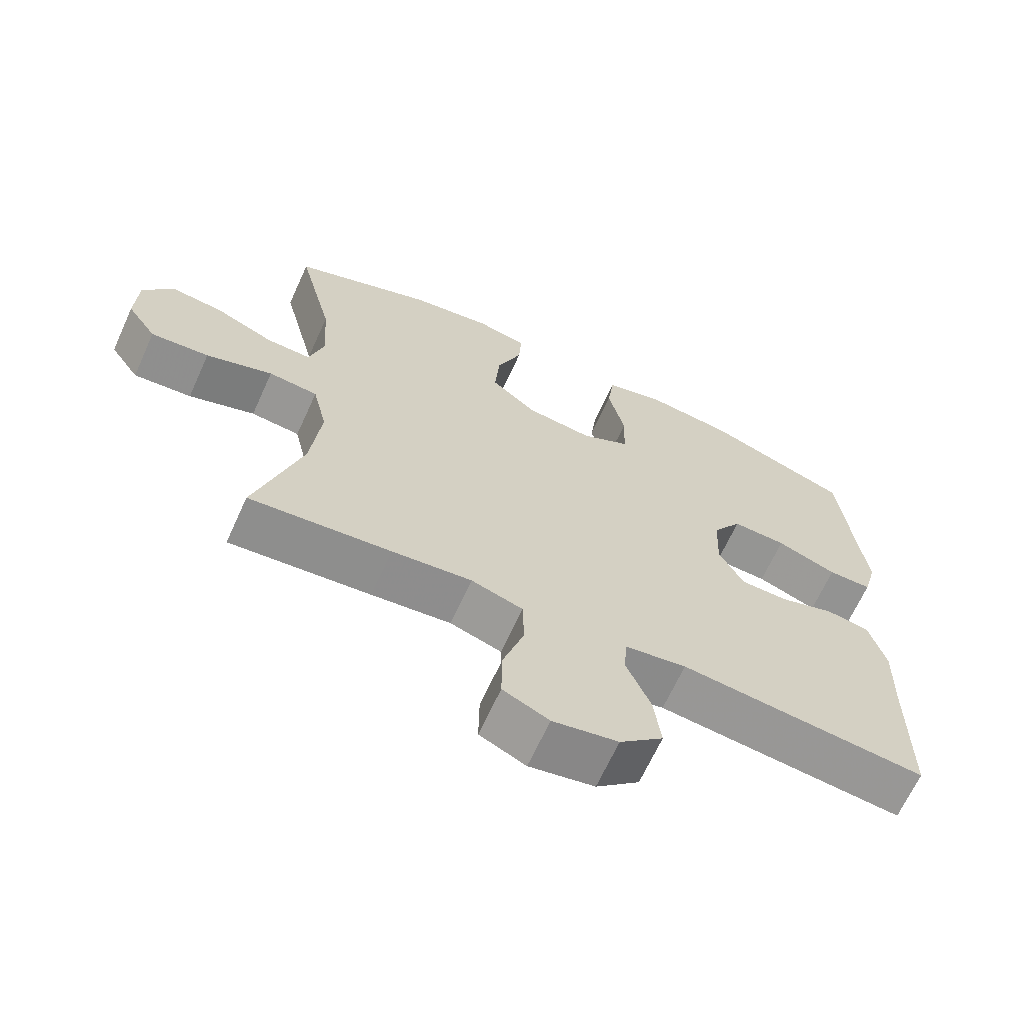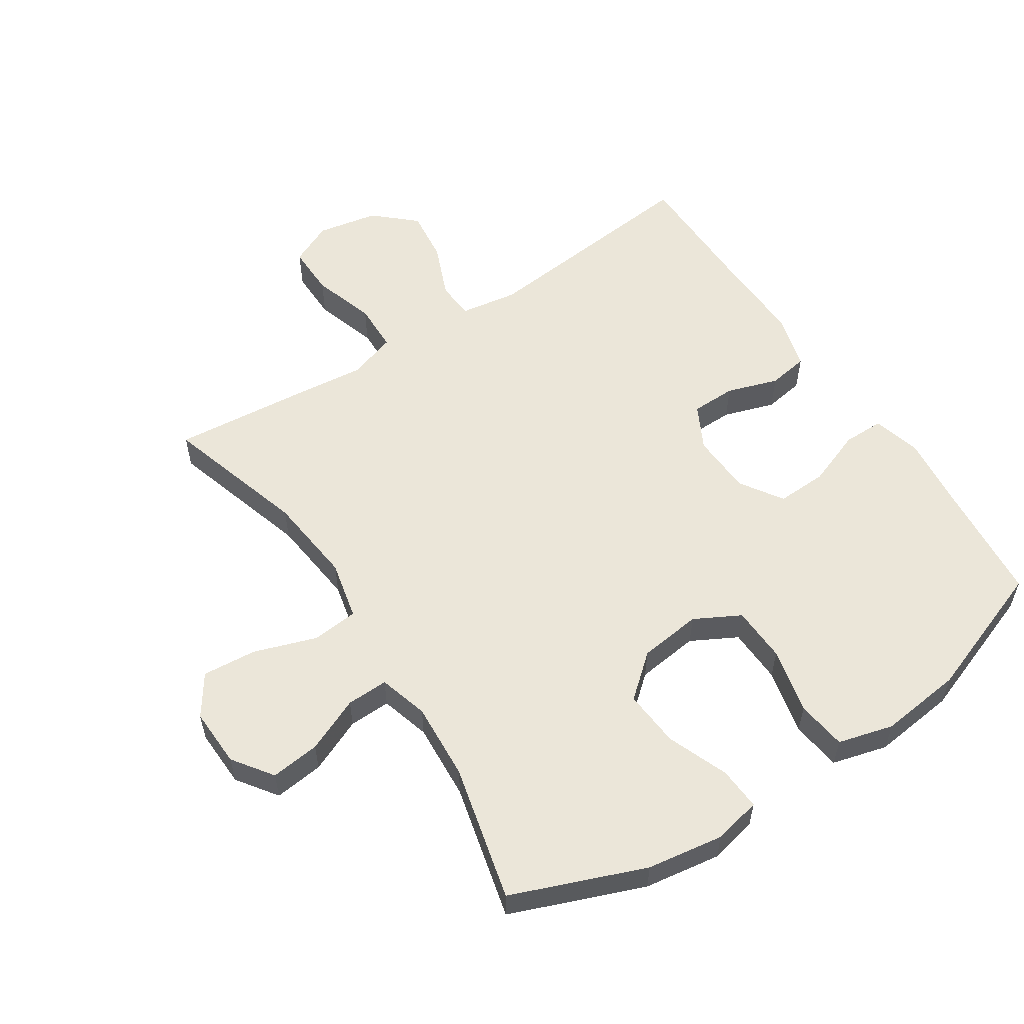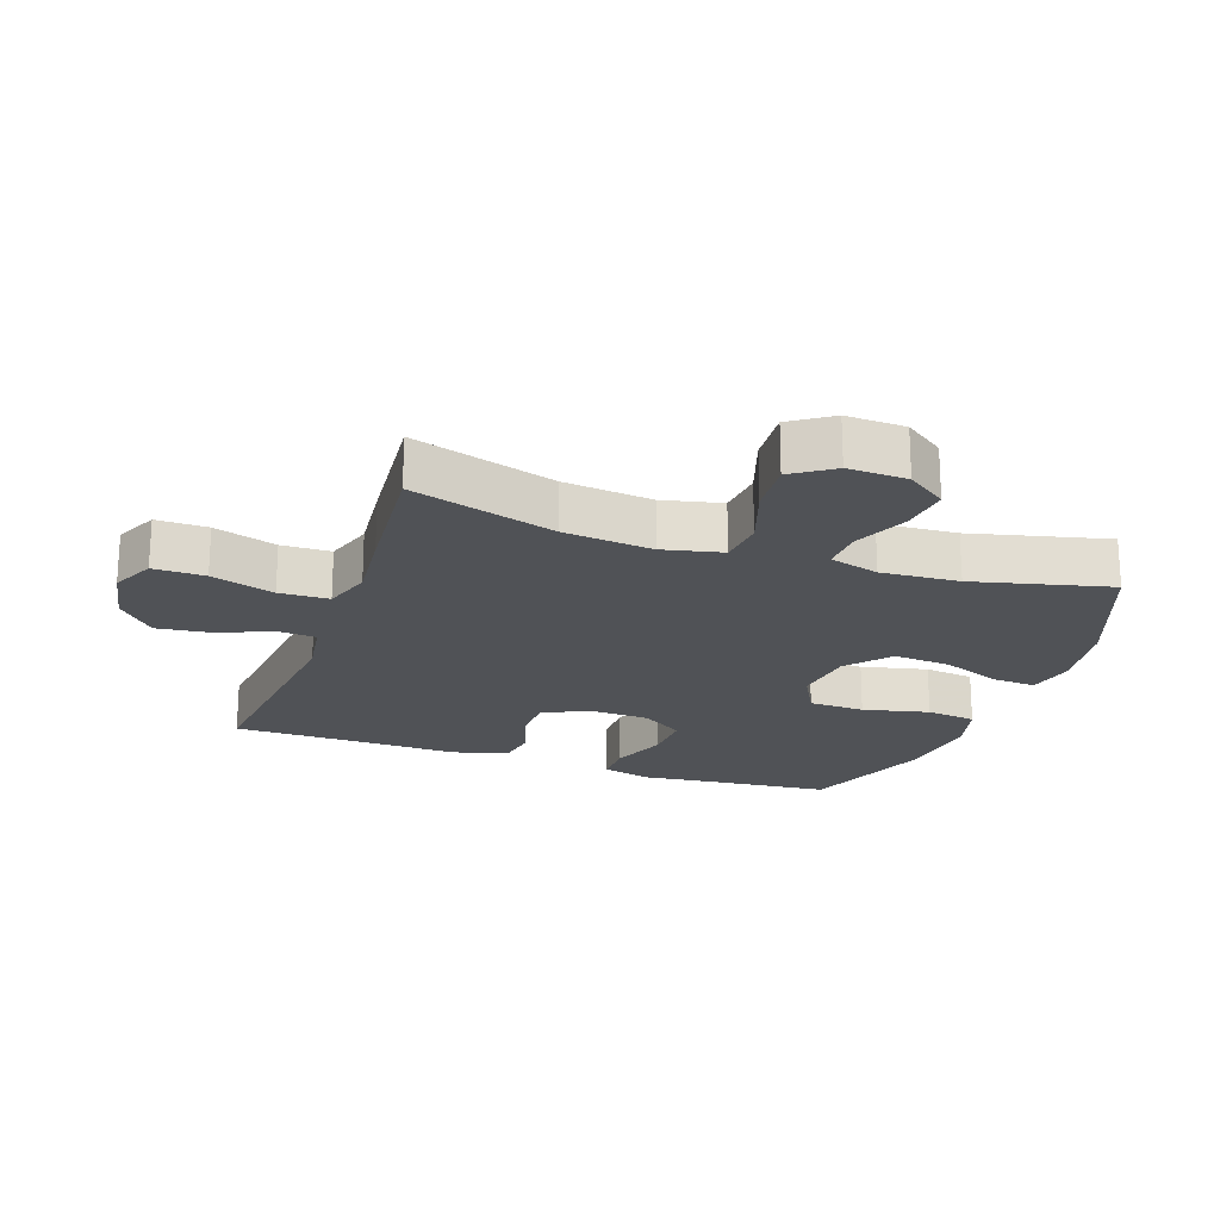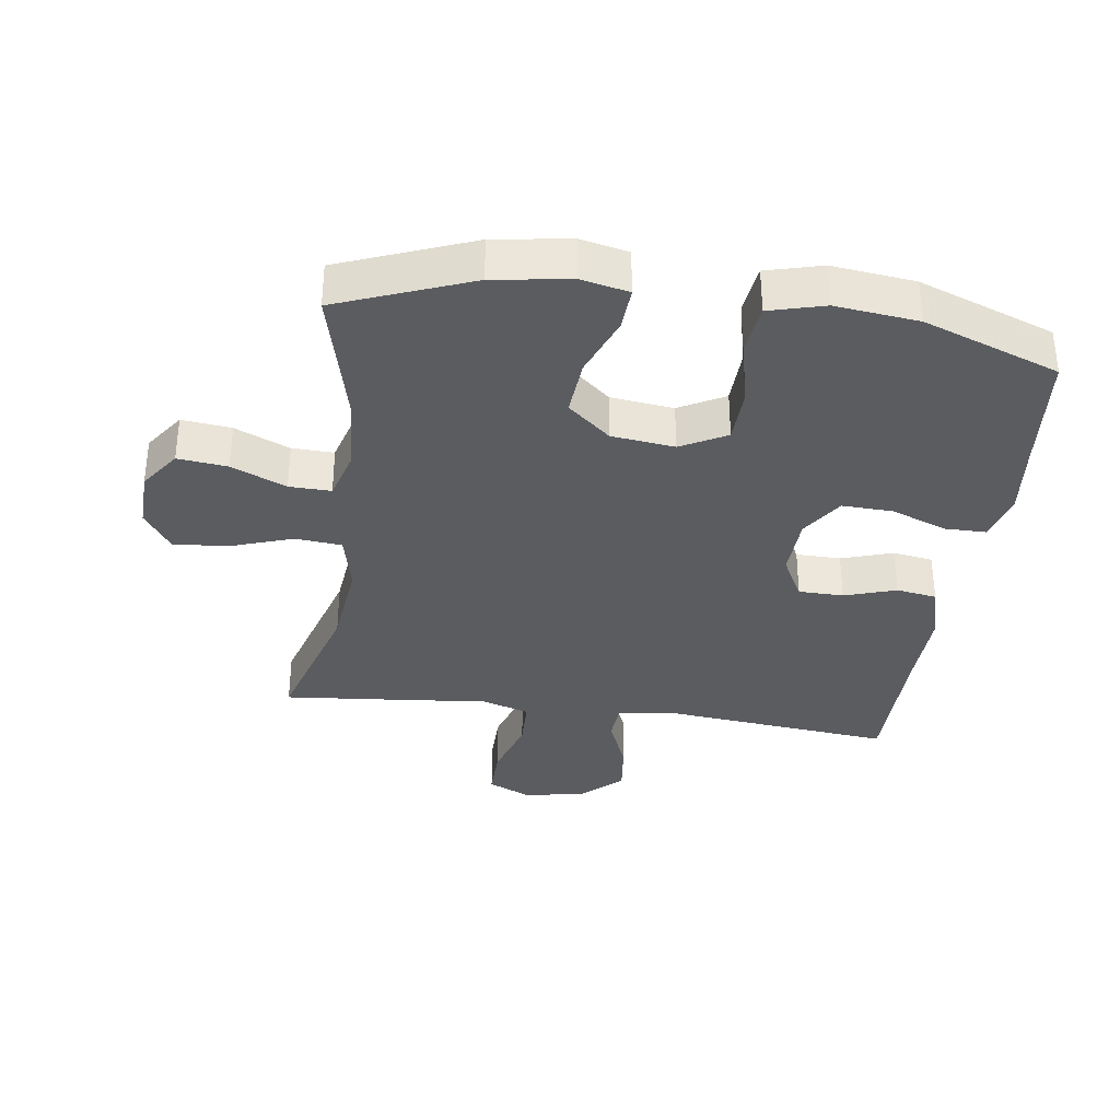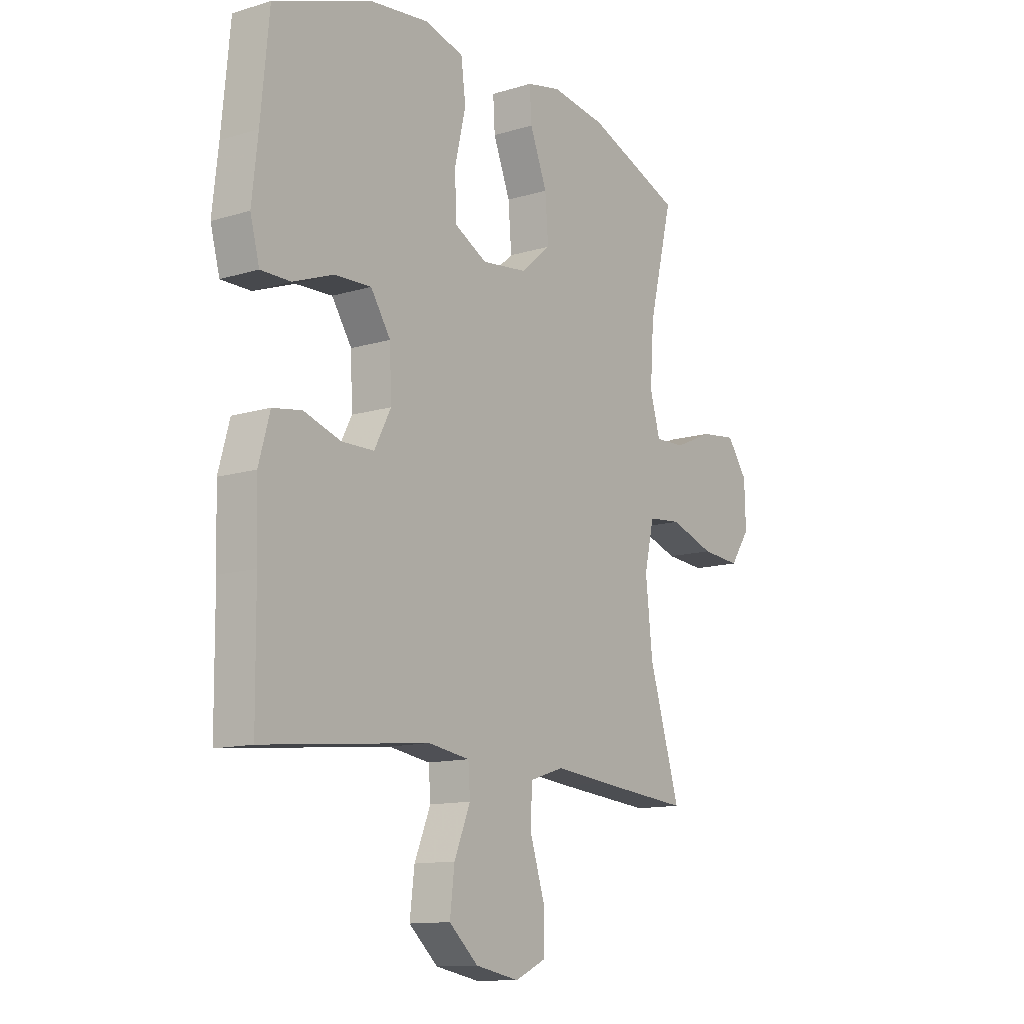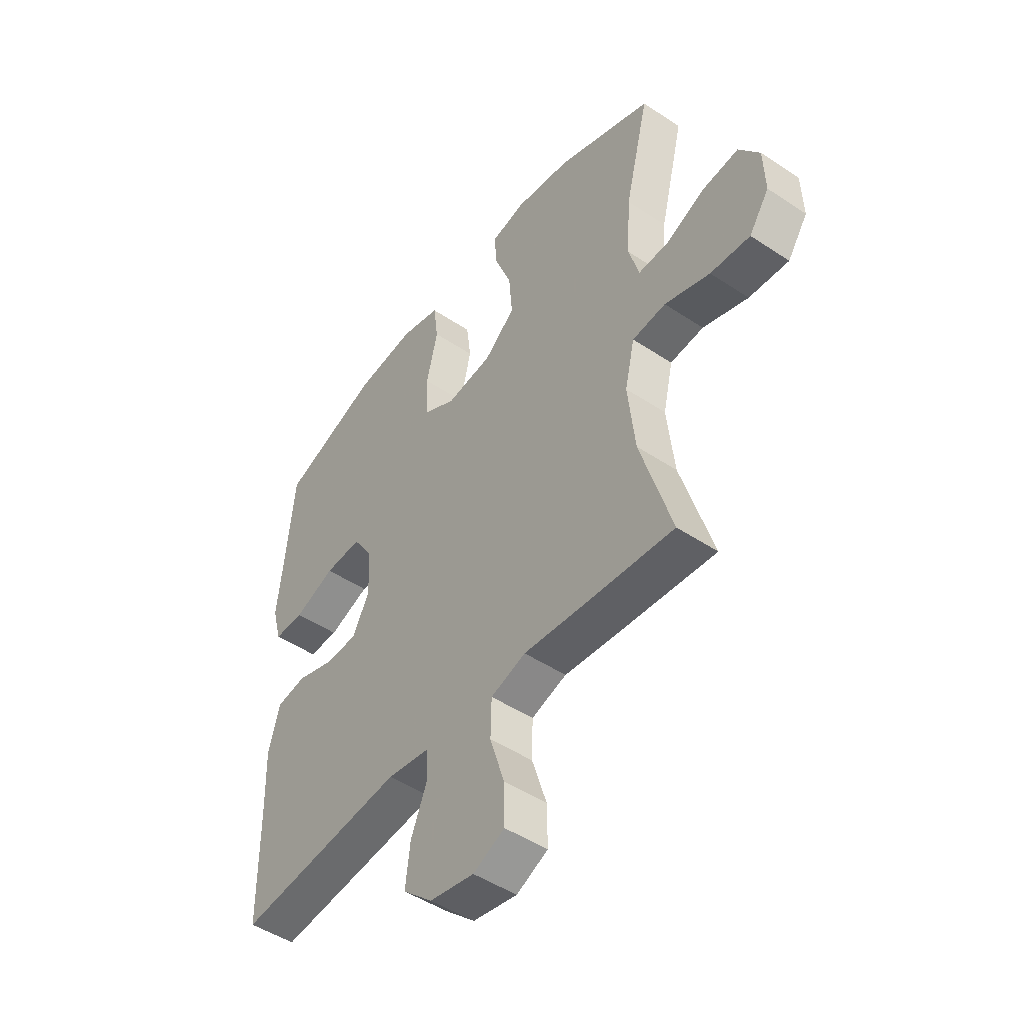
<metadata>
{"format":"obj","ext":"obj","renderer":"f3d","projection":"perspective","resolution":1024,"background":"white","views":[{"elev":-66.7,"azim":-24.5,"up":"+Z"},{"elev":56.2,"azim":-33.2,"up":"+Y"},{"elev":-20.8,"azim":-109.4,"up":"+Y"},{"elev":-34.5,"azim":-7.9,"up":"+Y"},{"elev":-12.3,"azim":125.7,"up":"+Z"},{"elev":-48.2,"azim":-126.7,"up":"+Z"}]}
</metadata>
<code>
v 0.5 0.07 -0.5
v 0.141 0.07 -0.463
v 0.051 0.07 -0.477
v 0.047 0.07 -0.536
v 0.082 0.07 -0.621
v 0.092 0.07 -0.704
v 0.029 0.07 -0.761
v -0.066 0.07 -0.779
v -0.133 0.07 -0.748
v -0.132 0.07 -0.668
v -0.101 0.07 -0.57
v -0.103 0.07 -0.493
v -0.178 0.07 -0.469
v -0.294 0.07 -0.481
v -0.5 0.07 -0.5
v -0.433 0.07 -0.277
v -0.418 0.07 -0.138
v -0.439 0.07 -0.046
v -0.511 0.07 -0.039
v -0.608 0.07 -0.072
v -0.693 0.07 -0.079
v -0.736 0.07 -0.016
v -0.733 0.07 0.076
v -0.689 0.07 0.138
v -0.612 0.07 0.129
v -0.527 0.07 0.092
v -0.462 0.07 0.09
v -0.44 0.07 0.167
v -0.448 0.07 0.288
v -0.5 0.07 0.5
v -0.294 0.07 0.58
v -0.175 0.07 0.598
v -0.101 0.07 0.582
v -0.105 0.07 0.515
v -0.142 0.07 0.42
v -0.149 0.07 0.331
v -0.083 0.07 0.275
v 0.015 0.07 0.263
v 0.086 0.07 0.301
v 0.089 0.07 0.388
v 0.065 0.07 0.491
v 0.075 0.07 0.569
v 0.161 0.07 0.592
v 0.29 0.07 0.577
v 0.5 0.07 0.5
v 0.518 0.07 0.312
v 0.531 0.07 0.195
v 0.511 0.07 0.12
v 0.447 0.07 0.12
v 0.359 0.07 0.153
v 0.28 0.07 0.156
v 0.237 0.07 0.09
v 0.233 0.07 -0.006
v 0.269 0.07 -0.075
v 0.339 0.07 -0.076
v 0.419 0.07 -0.05
v 0.482 0.07 -0.06
v 0.506 0.07 -0.147
v 0.502 0.07 -0.276
v 0.5 0 -0.5
v 0.141 0 -0.463
v 0.051 0 -0.477
v 0.047 0 -0.536
v 0.082 0 -0.621
v 0.092 0 -0.704
v 0.029 0 -0.761
v -0.066 0 -0.779
v -0.133 0 -0.748
v -0.132 0 -0.668
v -0.101 0 -0.57
v -0.103 0 -0.493
v -0.178 0 -0.469
v -0.294 0 -0.481
v -0.5 0 -0.5
v -0.433 0 -0.277
v -0.418 0 -0.138
v -0.439 0 -0.046
v -0.511 0 -0.039
v -0.608 0 -0.072
v -0.693 0 -0.079
v -0.736 0 -0.016
v -0.733 0 0.076
v -0.689 0 0.138
v -0.612 0 0.129
v -0.527 0 0.092
v -0.462 0 0.09
v -0.44 0 0.167
v -0.448 0 0.288
v -0.5 0 0.5
v -0.294 0 0.58
v -0.175 0 0.598
v -0.101 0 0.582
v -0.105 0 0.515
v -0.142 0 0.42
v -0.149 0 0.331
v -0.083 0 0.275
v 0.015 0 0.263
v 0.086 0 0.301
v 0.089 0 0.388
v 0.065 0 0.491
v 0.075 0 0.569
v 0.161 0 0.592
v 0.29 0 0.577
v 0.5 0 0.5
v 0.518 0 0.312
v 0.531 0 0.195
v 0.511 0 0.12
v 0.447 0 0.12
v 0.359 0 0.153
v 0.28 0 0.156
v 0.237 0 0.09
v 0.233 0 -0.006
v 0.269 0 -0.075
v 0.339 0 -0.076
v 0.419 0 -0.05
v 0.482 0 -0.06
v 0.506 0 -0.147
v 0.502 0 -0.276
f 57 58 59
f 56 57 59
f 55 56 59
f 59 1 2
f 55 59 2
f 54 55 2
f 53 54 2 3
f 52 53 3
f 48 49 50
f 47 48 50
f 46 47 50
f 46 50 51
f 45 46 51
f 44 45 51
f 43 44 51
f 42 43 51
f 41 42 51
f 40 41 51
f 39 40 51 52
f 33 34 35
f 32 33 35
f 31 32 35
f 30 31 35
f 29 30 35
f 28 29 35 36
f 27 28 36 37
f 24 25 26
f 23 24 26
f 22 23 26
f 21 22 26
f 20 21 26
f 19 20 26
f 18 19 26 27
f 27 37 38
f 18 27 38
f 17 18 38
f 13 14 15 16
f 39 52 3
f 38 39 3
f 17 38 3
f 16 17 3
f 13 16 3
f 12 13 3
f 9 10 11
f 8 9 11
f 7 8 11
f 6 7 11
f 5 6 11
f 4 5 11
f 3 4 11 12
f 118 117 116
f 118 116 115
f 118 115 114
f 61 60 118
f 61 118 114
f 61 114 113
f 62 61 113 112
f 62 112 111
f 109 108 107
f 109 107 106
f 109 106 105
f 110 109 105
f 110 105 104
f 110 104 103
f 110 103 102
f 110 102 101
f 110 101 100
f 110 100 99
f 111 110 99 98
f 94 93 92
f 94 92 91
f 94 91 90
f 94 90 89
f 94 89 88
f 95 94 88 87
f 96 95 87 86
f 85 84 83
f 85 83 82
f 85 82 81
f 85 81 80
f 85 80 79
f 85 79 78
f 86 85 78 77
f 97 96 86
f 97 86 77
f 97 77 76
f 75 74 73 72
f 62 111 98
f 62 98 97
f 62 97 76
f 62 76 75
f 62 75 72
f 62 72 71
f 70 69 68
f 70 68 67
f 70 67 66
f 70 66 65
f 70 65 64
f 70 64 63
f 71 70 63 62
f 1 60 61 2
f 2 61 62 3
f 3 62 63 4
f 4 63 64 5
f 5 64 65 6
f 6 65 66 7
f 7 66 67 8
f 8 67 68 9
f 9 68 69 10
f 10 69 70 11
f 11 70 71 12
f 12 71 72 13
f 13 72 73 14
f 14 73 74 15
f 15 74 75 16
f 16 75 76 17
f 17 76 77 18
f 18 77 78 19
f 19 78 79 20
f 20 79 80 21
f 21 80 81 22
f 22 81 82 23
f 23 82 83 24
f 24 83 84 25
f 25 84 85 26
f 26 85 86 27
f 27 86 87 28
f 28 87 88 29
f 29 88 89 30
f 30 89 90 31
f 31 90 91 32
f 32 91 92 33
f 33 92 93 34
f 34 93 94 35
f 35 94 95 36
f 36 95 96 37
f 37 96 97 38
f 38 97 98 39
f 39 98 99 40
f 40 99 100 41
f 41 100 101 42
f 42 101 102 43
f 43 102 103 44
f 44 103 104 45
f 45 104 105 46
f 46 105 106 47
f 47 106 107 48
f 48 107 108 49
f 49 108 109 50
f 50 109 110 51
f 51 110 111 52
f 52 111 112 53
f 53 112 113 54
f 54 113 114 55
f 55 114 115 56
f 56 115 116 57
f 57 116 117 58
f 58 117 118 59
f 59 118 60 1

</code>
